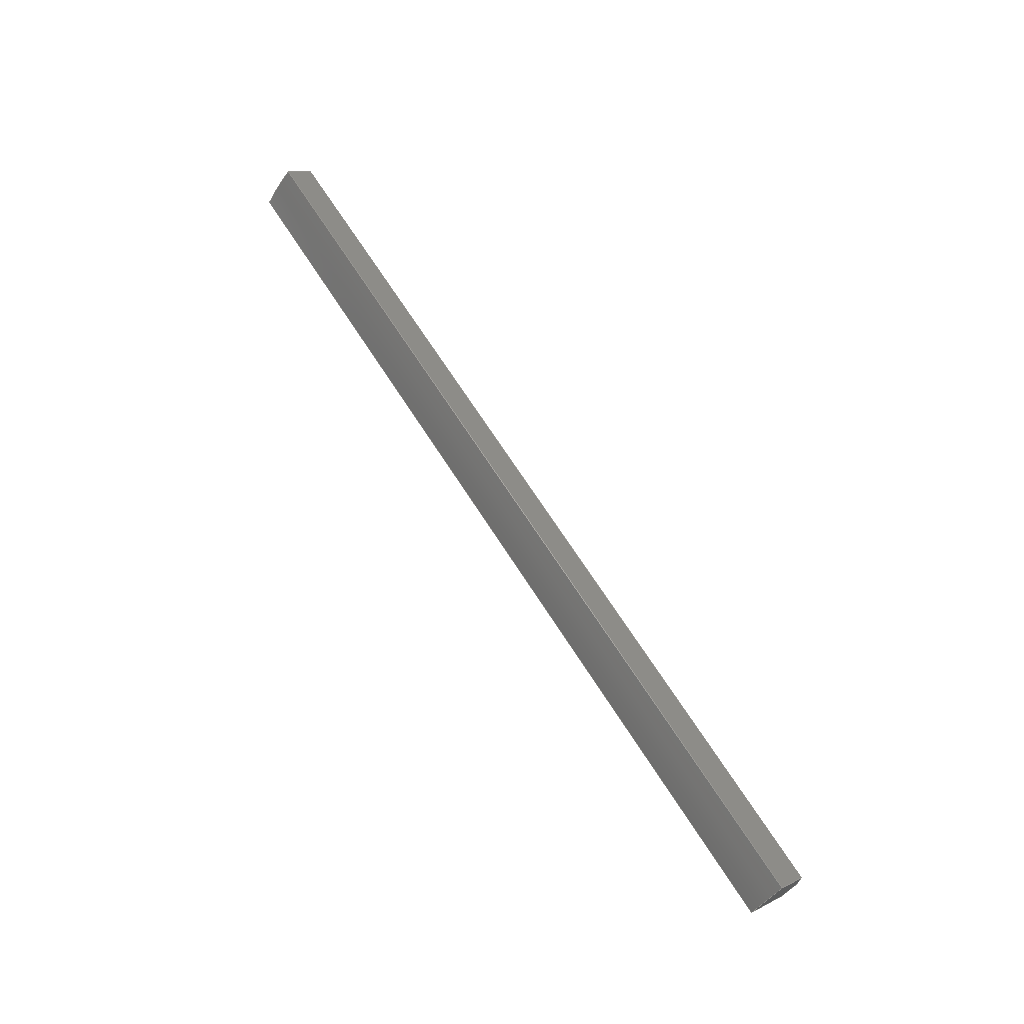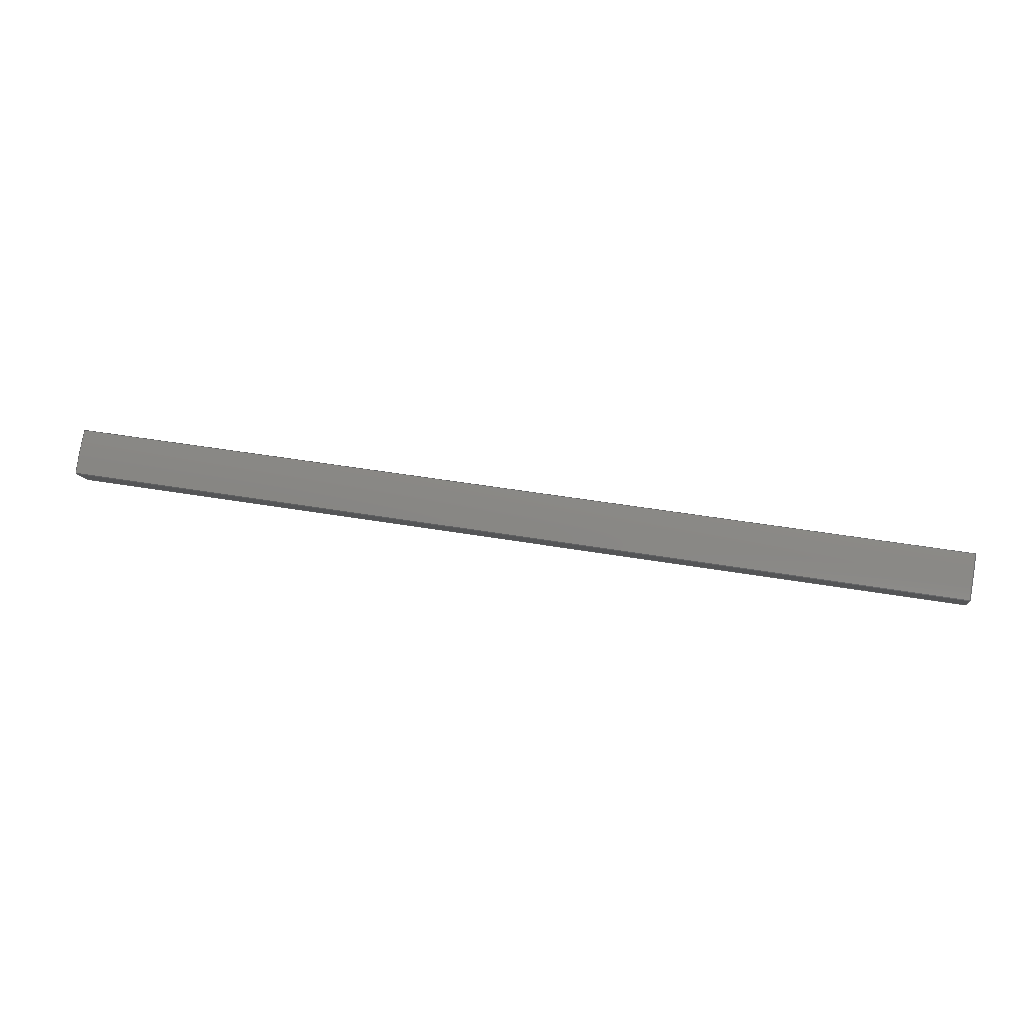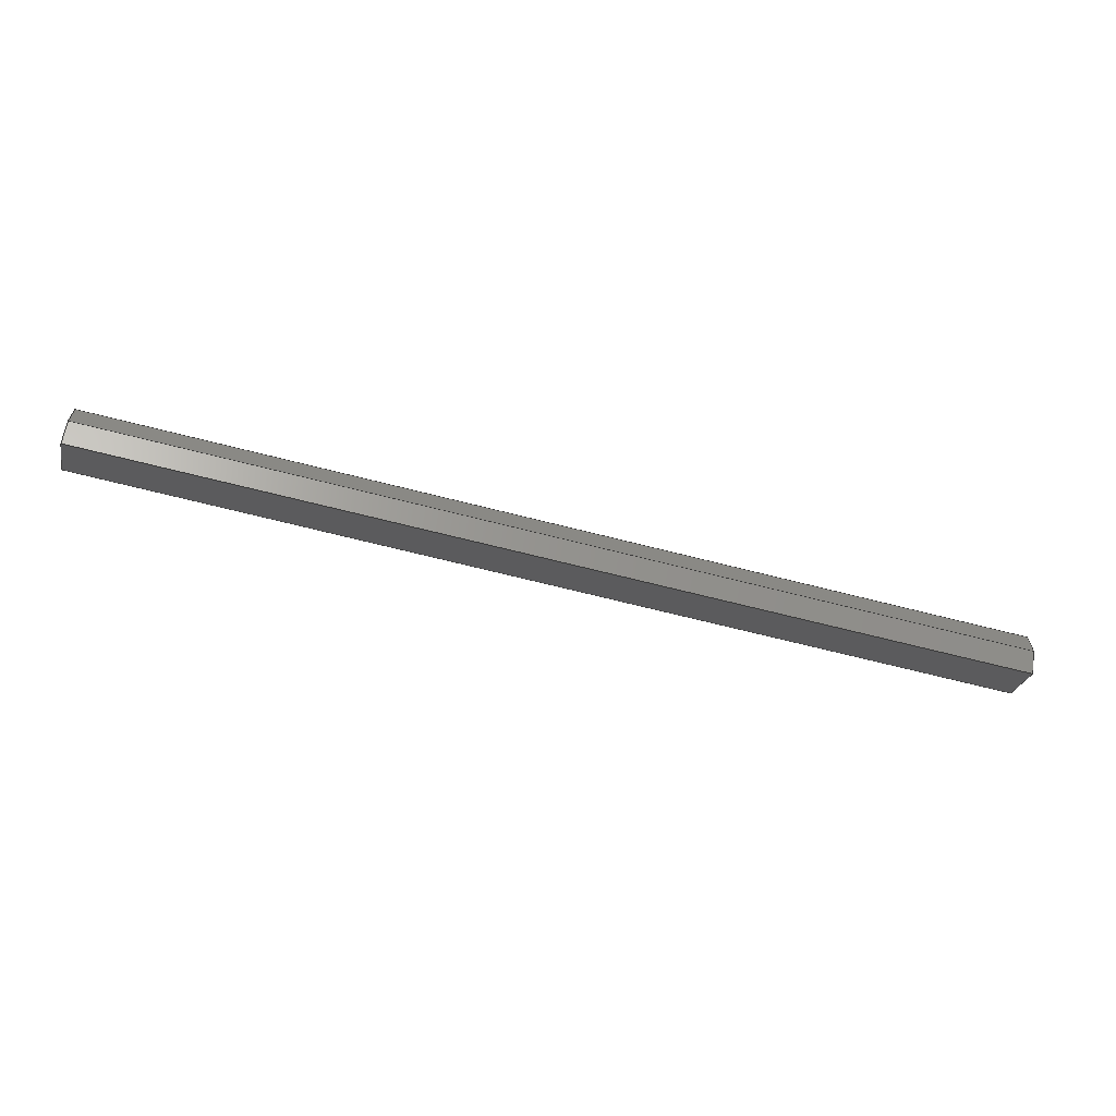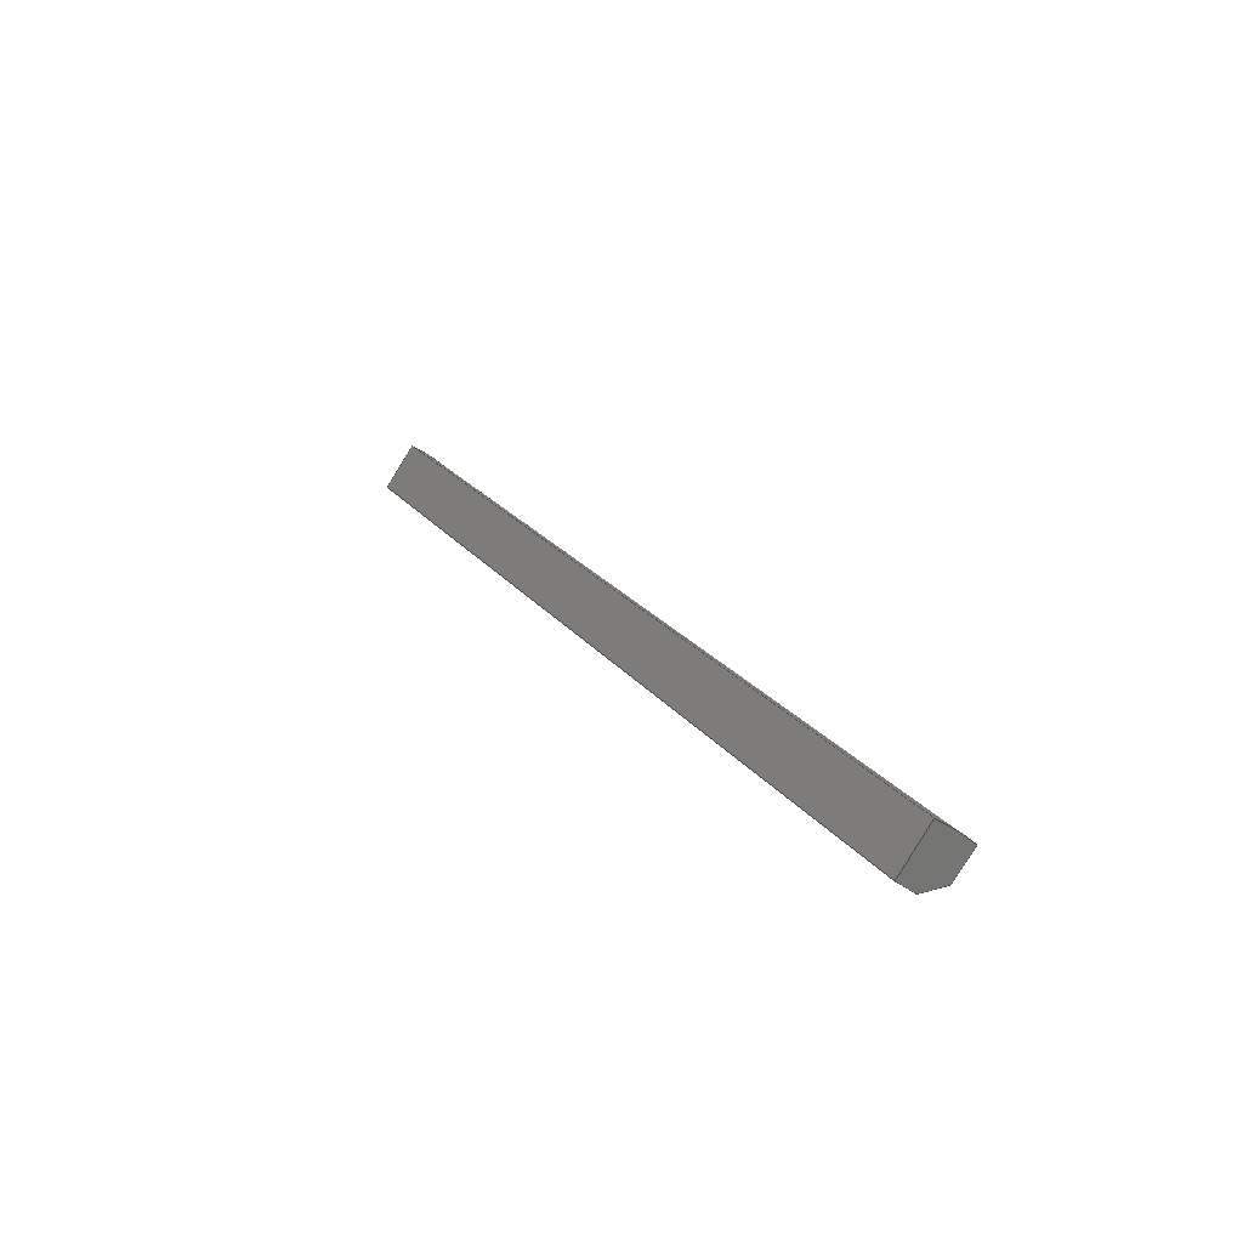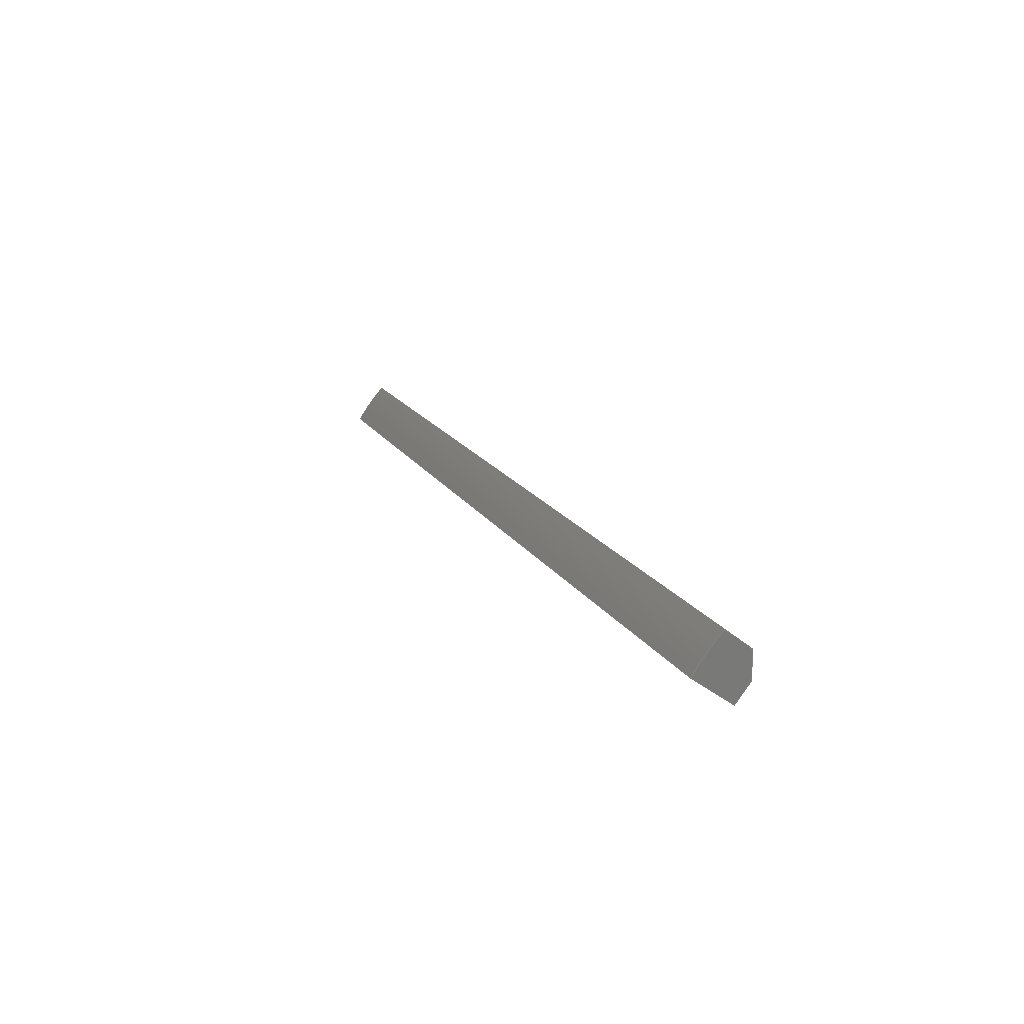
<metadata>
{"format":"step","ext":"step","renderer":"f3d","projection":"perspective","resolution":1024,"background":"white","views":[{"elev":66.5,"azim":-122.2,"up":"+Z"},{"elev":42.3,"azim":11.8,"up":"+Y"},{"elev":-63.1,"azim":-14.9,"up":"+Z"},{"elev":22.0,"azim":-117.0,"up":"+Y"},{"elev":16.6,"azim":-110.9,"up":"+Z"}]}
</metadata>
<code>
ISO-10303-21;
DATA;
#1=MECHANICAL_DESIGN_GEOMETRIC_PRESENTATION_REPRESENTATION('',(#4),#209);
#2=SHAPE_REPRESENTATION_RELATIONSHIP('SRR','None',#216,#3);
#3=ADVANCED_BREP_SHAPE_REPRESENTATION('',(#5),#208);
#4=STYLED_ITEM('',(#227),#5);
#5=MANIFOLD_SOLID_BREP('left pen rest plug',#117);
#6=CIRCLE('',#136,14.86);
#7=CIRCLE('',#137,14.86);
#8=CYLINDRICAL_SURFACE('',#135,14.86);
#9=FACE_OUTER_BOUND('',#16,.T.);
#10=FACE_OUTER_BOUND('',#17,.T.);
#11=FACE_OUTER_BOUND('',#18,.T.);
#12=FACE_OUTER_BOUND('',#19,.T.);
#13=FACE_OUTER_BOUND('',#20,.T.);
#14=FACE_OUTER_BOUND('',#21,.T.);
#15=FACE_OUTER_BOUND('',#22,.T.);
#16=EDGE_LOOP('',(#74,#75,#76,#77));
#17=EDGE_LOOP('',(#78,#79,#80,#81));
#18=EDGE_LOOP('',(#82,#83,#84,#85));
#19=EDGE_LOOP('',(#86,#87,#88,#89));
#20=EDGE_LOOP('',(#90,#91,#92,#93));
#21=EDGE_LOOP('',(#94,#95,#96,#97,#98));
#22=EDGE_LOOP('',(#99,#100,#101,#102,#103));
#23=LINE('',#177,#36);
#24=LINE('',#179,#37);
#25=LINE('',#181,#38);
#26=LINE('',#182,#39);
#27=LINE('',#185,#40);
#28=LINE('',#187,#41);
#29=LINE('',#188,#42);
#30=LINE('',#191,#43);
#31=LINE('',#193,#44);
#32=LINE('',#194,#45);
#33=LINE('',#197,#46);
#34=LINE('',#199,#47);
#35=LINE('',#200,#48);
#36=VECTOR('',#144,10);
#37=VECTOR('',#145,10);
#38=VECTOR('',#146,10);
#39=VECTOR('',#147,10);
#40=VECTOR('',#150,10);
#41=VECTOR('',#151,10);
#42=VECTOR('',#152,10);
#43=VECTOR('',#155,10);
#44=VECTOR('',#156,10);
#45=VECTOR('',#157,10);
#46=VECTOR('',#160,10);
#47=VECTOR('',#161,10);
#48=VECTOR('',#162,10);
#49=VERTEX_POINT('',#175);
#50=VERTEX_POINT('',#176);
#51=VERTEX_POINT('',#178);
#52=VERTEX_POINT('',#180);
#53=VERTEX_POINT('',#184);
#54=VERTEX_POINT('',#186);
#55=VERTEX_POINT('',#190);
#56=VERTEX_POINT('',#192);
#57=VERTEX_POINT('',#196);
#58=VERTEX_POINT('',#198);
#59=EDGE_CURVE('',#49,#50,#23,.T.);
#60=EDGE_CURVE('',#51,#50,#24,.T.);
#61=EDGE_CURVE('',#51,#52,#25,.F.);
#62=EDGE_CURVE('',#52,#49,#26,.T.);
#63=EDGE_CURVE('',#53,#49,#27,.T.);
#64=EDGE_CURVE('',#54,#52,#28,.T.);
#65=EDGE_CURVE('',#54,#53,#29,.T.);
#66=EDGE_CURVE('',#55,#53,#30,.T.);
#67=EDGE_CURVE('',#56,#54,#31,.T.);
#68=EDGE_CURVE('',#56,#55,#32,.T.);
#69=EDGE_CURVE('',#57,#55,#33,.T.);
#70=EDGE_CURVE('',#56,#58,#34,.F.);
#71=EDGE_CURVE('',#58,#57,#35,.T.);
#72=EDGE_CURVE('',#50,#57,#6,.T.);
#73=EDGE_CURVE('',#58,#51,#7,.T.);
#74=ORIENTED_EDGE('',*,*,#59,.T.);
#75=ORIENTED_EDGE('',*,*,#60,.F.);
#76=ORIENTED_EDGE('',*,*,#61,.T.);
#77=ORIENTED_EDGE('',*,*,#62,.T.);
#78=ORIENTED_EDGE('',*,*,#63,.T.);
#79=ORIENTED_EDGE('',*,*,#62,.F.);
#80=ORIENTED_EDGE('',*,*,#64,.F.);
#81=ORIENTED_EDGE('',*,*,#65,.T.);
#82=ORIENTED_EDGE('',*,*,#66,.T.);
#83=ORIENTED_EDGE('',*,*,#65,.F.);
#84=ORIENTED_EDGE('',*,*,#67,.F.);
#85=ORIENTED_EDGE('',*,*,#68,.T.);
#86=ORIENTED_EDGE('',*,*,#69,.T.);
#87=ORIENTED_EDGE('',*,*,#68,.F.);
#88=ORIENTED_EDGE('',*,*,#70,.T.);
#89=ORIENTED_EDGE('',*,*,#71,.T.);
#90=ORIENTED_EDGE('',*,*,#72,.T.);
#91=ORIENTED_EDGE('',*,*,#71,.F.);
#92=ORIENTED_EDGE('',*,*,#73,.T.);
#93=ORIENTED_EDGE('',*,*,#60,.T.);
#94=ORIENTED_EDGE('',*,*,#64,.T.);
#95=ORIENTED_EDGE('',*,*,#61,.F.);
#96=ORIENTED_EDGE('',*,*,#73,.F.);
#97=ORIENTED_EDGE('',*,*,#70,.F.);
#98=ORIENTED_EDGE('',*,*,#67,.T.);
#99=ORIENTED_EDGE('',*,*,#66,.F.);
#100=ORIENTED_EDGE('',*,*,#69,.F.);
#101=ORIENTED_EDGE('',*,*,#72,.F.);
#102=ORIENTED_EDGE('',*,*,#59,.F.);
#103=ORIENTED_EDGE('',*,*,#63,.F.);
#104=PLANE('',#131);
#105=PLANE('',#132);
#106=PLANE('',#133);
#107=PLANE('',#134);
#108=PLANE('',#138);
#109=PLANE('',#139);
#110=ADVANCED_FACE('',(#9),#104,.F.);
#111=ADVANCED_FACE('',(#10),#105,.F.);
#112=ADVANCED_FACE('',(#11),#106,.F.);
#113=ADVANCED_FACE('',(#12),#107,.F.);
#114=ADVANCED_FACE('',(#13),#8,.T.);
#115=ADVANCED_FACE('',(#14),#108,.F.);
#116=ADVANCED_FACE('',(#15),#109,.T.);
#117=CLOSED_SHELL('',(#110,#111,#112,#113,#114,#115,#116));
#118=DERIVED_UNIT_ELEMENT(#120,1);
#119=DERIVED_UNIT_ELEMENT(#211,-3);
#120=(
MASS_UNIT()
NAMED_UNIT(*)
SI_UNIT(.KILO.,.GRAM.)
);
#121=DERIVED_UNIT((#118,#119));
#122=MEASURE_REPRESENTATION_ITEM('density measure',
POSITIVE_RATIO_MEASURE(7850),#121);
#123=PROPERTY_DEFINITION_REPRESENTATION(#128,#125);
#124=PROPERTY_DEFINITION_REPRESENTATION(#129,#126);
#125=REPRESENTATION('material name',(#127),#208);
#126=REPRESENTATION('density',(#122),#208);
#127=DESCRIPTIVE_REPRESENTATION_ITEM('Steel','Steel');
#128=PROPERTY_DEFINITION('material property','material name',#218);
#129=PROPERTY_DEFINITION('material property','density of part',#218);
#130=AXIS2_PLACEMENT_3D('placement',#173,#140,#141);
#131=AXIS2_PLACEMENT_3D('',#174,#142,#143);
#132=AXIS2_PLACEMENT_3D('',#183,#148,#149);
#133=AXIS2_PLACEMENT_3D('',#189,#153,#154);
#134=AXIS2_PLACEMENT_3D('',#195,#158,#159);
#135=AXIS2_PLACEMENT_3D('',#201,#163,#164);
#136=AXIS2_PLACEMENT_3D('',#202,#165,#166);
#137=AXIS2_PLACEMENT_3D('',#203,#167,#168);
#138=AXIS2_PLACEMENT_3D('',#204,#169,#170);
#139=AXIS2_PLACEMENT_3D('',#205,#171,#172);
#140=DIRECTION('axis',(0,0,1));
#141=DIRECTION('refdir',(1,0,0));
#142=DIRECTION('center_axis',(0,-0.5878,0.809));
#143=DIRECTION('ref_axis',(0,0.809,0.5878));
#144=DIRECTION('',(0,0.809,0.5878));
#145=DIRECTION('',(-1,0,0));
#146=DIRECTION('',(0,0.809,0.5878));
#147=DIRECTION('',(-1,0,0));
#148=DIRECTION('center_axis',(0,0.788,0.6157));
#149=DIRECTION('ref_axis',(0,0.6157,-0.788));
#150=DIRECTION('',(0,0.6157,-0.788));
#151=DIRECTION('',(0,0.6157,-0.788));
#152=DIRECTION('',(-1,0,0));
#153=DIRECTION('center_axis',(0,1,2.902e-16));
#154=DIRECTION('ref_axis',(0,2.902e-16,-1));
#155=DIRECTION('',(0,2.902e-16,-1));
#156=DIRECTION('',(0,2.902e-16,-1));
#157=DIRECTION('',(-1,0,0));
#158=DIRECTION('center_axis',(0,0.6157,-0.788));
#159=DIRECTION('ref_axis',(0,-0.788,-0.6157));
#160=DIRECTION('',(0,-0.788,-0.6157));
#161=DIRECTION('',(0,-0.788,-0.6157));
#162=DIRECTION('',(-1,0,0));
#163=DIRECTION('center_axis',(1,0,0));
#164=DIRECTION('ref_axis',(0,0,1));
#165=DIRECTION('center_axis',(1,0,0));
#166=DIRECTION('ref_axis',(0,0,1));
#167=DIRECTION('center_axis',(-1,0,0));
#168=DIRECTION('ref_axis',(0,0,1));
#169=DIRECTION('center_axis',(-1,0,0));
#170=DIRECTION('ref_axis',(0,0,1));
#171=DIRECTION('center_axis',(-1,0,0));
#172=DIRECTION('ref_axis',(0,0,1));
#173=CARTESIAN_POINT('',(0,0,0));
#174=CARTESIAN_POINT('Origin',(-1.8,8.143,77.11));
#175=CARTESIAN_POINT('',(-65.2,8.143,77.11));
#176=CARTESIAN_POINT('',(-65.2,10.87,79.09));
#177=CARTESIAN_POINT('',(-65.2,8.962,77.7));
#178=CARTESIAN_POINT('',(-1.8,10.87,79.09));
#179=CARTESIAN_POINT('',(-1.8,10.87,79.09));
#180=CARTESIAN_POINT('',(-1.8,8.143,77.11));
#181=CARTESIAN_POINT('',(-1.8,14.2,81.51));
#182=CARTESIAN_POINT('',(-1.8,8.143,77.11));
#183=CARTESIAN_POINT('Origin',(-1.8,7.153,78.38));
#184=CARTESIAN_POINT('',(-65.2,7.153,78.38));
#185=CARTESIAN_POINT('',(-65.2,7.267,78.23));
#186=CARTESIAN_POINT('',(-1.8,7.153,78.38));
#187=CARTESIAN_POINT('',(-1.8,7.687,77.69));
#188=CARTESIAN_POINT('',(-1.8,7.153,78.38));
#189=CARTESIAN_POINT('Origin',(-1.8,7.153,80.25));
#190=CARTESIAN_POINT('',(-65.2,7.153,80.25));
#191=CARTESIAN_POINT('',(-65.2,7.153,79.8));
#192=CARTESIAN_POINT('',(-1.8,7.153,80.25));
#193=CARTESIAN_POINT('',(-1.8,7.153,80.52));
#194=CARTESIAN_POINT('',(-1.8,7.153,80.25));
#195=CARTESIAN_POINT('Origin',(-1.8,8.896,81.61));
#196=CARTESIAN_POINT('',(-65.2,8.896,81.61));
#197=CARTESIAN_POINT('',(-65.2,8.386,81.21));
#198=CARTESIAN_POINT('',(-1.8,8.896,81.61));
#199=CARTESIAN_POINT('',(-1.8,6.748,79.93));
#200=CARTESIAN_POINT('',(-1.8,8.896,81.61));
#201=CARTESIAN_POINT('Origin',(-1.8,-1.763,71.25));
#202=CARTESIAN_POINT('Origin',(-65.2,-1.763,71.25));
#203=CARTESIAN_POINT('Origin',(-1.8,-1.763,71.25));
#204=CARTESIAN_POINT('Origin',(-1.8,10.44,80.79));
#205=CARTESIAN_POINT('Origin',(-65.2,9.01,79.36));
#206=UNCERTAINTY_MEASURE_WITH_UNIT(LENGTH_MEASURE(0.01),#210,
'DISTANCE_ACCURACY_VALUE',
'Maximum model space distance between geometric entities at asserted c
onnectivities');
#207=UNCERTAINTY_MEASURE_WITH_UNIT(LENGTH_MEASURE(0.01),#210,
'DISTANCE_ACCURACY_VALUE',
'Maximum model space distance between geometric entities at asserted c
onnectivities');
#208=(
GEOMETRIC_REPRESENTATION_CONTEXT(3)
GLOBAL_UNCERTAINTY_ASSIGNED_CONTEXT((#206))
GLOBAL_UNIT_ASSIGNED_CONTEXT((#210,#212,#213))
REPRESENTATION_CONTEXT('','3D')
);
#209=(
GEOMETRIC_REPRESENTATION_CONTEXT(3)
GLOBAL_UNCERTAINTY_ASSIGNED_CONTEXT((#207))
GLOBAL_UNIT_ASSIGNED_CONTEXT((#210,#212,#213))
REPRESENTATION_CONTEXT('','3D')
);
#210=(
LENGTH_UNIT()
NAMED_UNIT(*)
SI_UNIT(.MILLI.,.METRE.)
);
#211=(
LENGTH_UNIT()
NAMED_UNIT(*)
SI_UNIT($,.METRE.)
);
#212=(
NAMED_UNIT(*)
PLANE_ANGLE_UNIT()
SI_UNIT($,.RADIAN.)
);
#213=(
NAMED_UNIT(*)
SI_UNIT($,.STERADIAN.)
SOLID_ANGLE_UNIT()
);
#214=SHAPE_DEFINITION_REPRESENTATION(#215,#216);
#215=PRODUCT_DEFINITION_SHAPE('',$,#218);
#216=SHAPE_REPRESENTATION('',(#130),#208);
#217=PRODUCT_DEFINITION_CONTEXT('part definition',#222,'design');
#218=PRODUCT_DEFINITION('pen rest(Mirror)','pen rest(Mirror)',#219,#217);
#219=PRODUCT_DEFINITION_FORMATION('',$,#224);
#220=PRODUCT_RELATED_PRODUCT_CATEGORY('pen rest(Mirror)',
'pen rest(Mirror)',(#224));
#221=APPLICATION_PROTOCOL_DEFINITION('international standard',
'automotive_design',2009,#222);
#222=APPLICATION_CONTEXT(
'Core Data for Automotive Mechanical Design Process');
#223=PRODUCT_CONTEXT('part definition',#222,'mechanical');
#224=PRODUCT('pen rest(Mirror)','pen rest(Mirror)',$,(#223));
#225=PRESENTATION_STYLE_ASSIGNMENT((#228));
#226=PRESENTATION_STYLE_ASSIGNMENT((#229));
#227=PRESENTATION_STYLE_ASSIGNMENT((#230));
#228=SURFACE_STYLE_USAGE(.BOTH.,#231);
#229=SURFACE_STYLE_USAGE(.BOTH.,#232);
#230=SURFACE_STYLE_USAGE(.BOTH.,#233);
#231=SURFACE_SIDE_STYLE('',(#234));
#232=SURFACE_SIDE_STYLE('',(#235));
#233=SURFACE_SIDE_STYLE('',(#236));
#234=SURFACE_STYLE_FILL_AREA(#237);
#235=SURFACE_STYLE_FILL_AREA(#238);
#236=SURFACE_STYLE_FILL_AREA(#239);
#237=FILL_AREA_STYLE('Steel - Satin',(#240));
#238=FILL_AREA_STYLE('Plastic - Matte (Black)',(#241));
#239=FILL_AREA_STYLE('Plastic - Matte (White)',(#242));
#240=FILL_AREA_STYLE_COLOUR('Steel - Satin',#243);
#241=FILL_AREA_STYLE_COLOUR('Plastic - Matte (Black)',#244);
#242=FILL_AREA_STYLE_COLOUR('Plastic - Matte (White)',#245);
#243=COLOUR_RGB('Steel - Satin',0.6275,0.6275,0.6275);
#244=COLOUR_RGB('Plastic - Matte (Black)',0.09804,0.09804,
0.09804);
#245=COLOUR_RGB('Plastic - Matte (White)',0.9647,0.9647,
0.9529);
ENDSEC;
END-ISO-10303-21;

</code>
